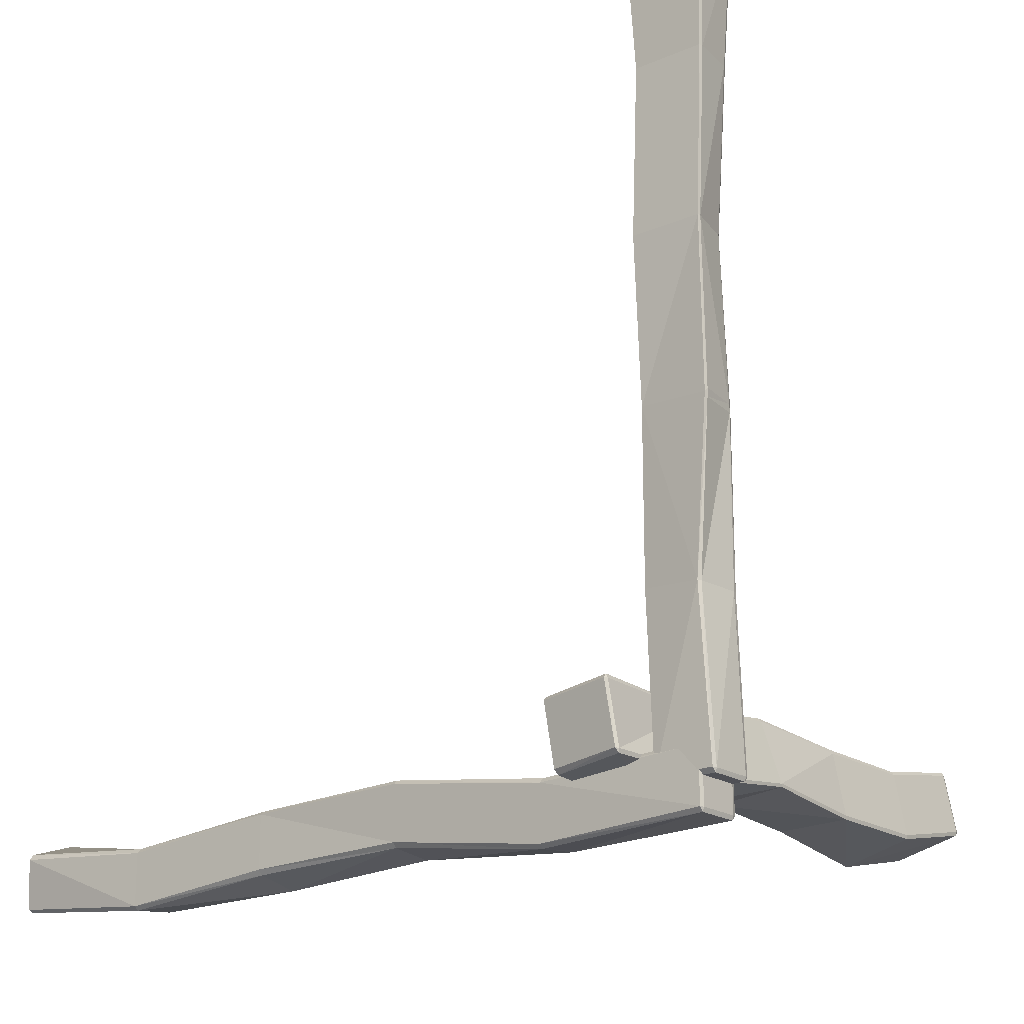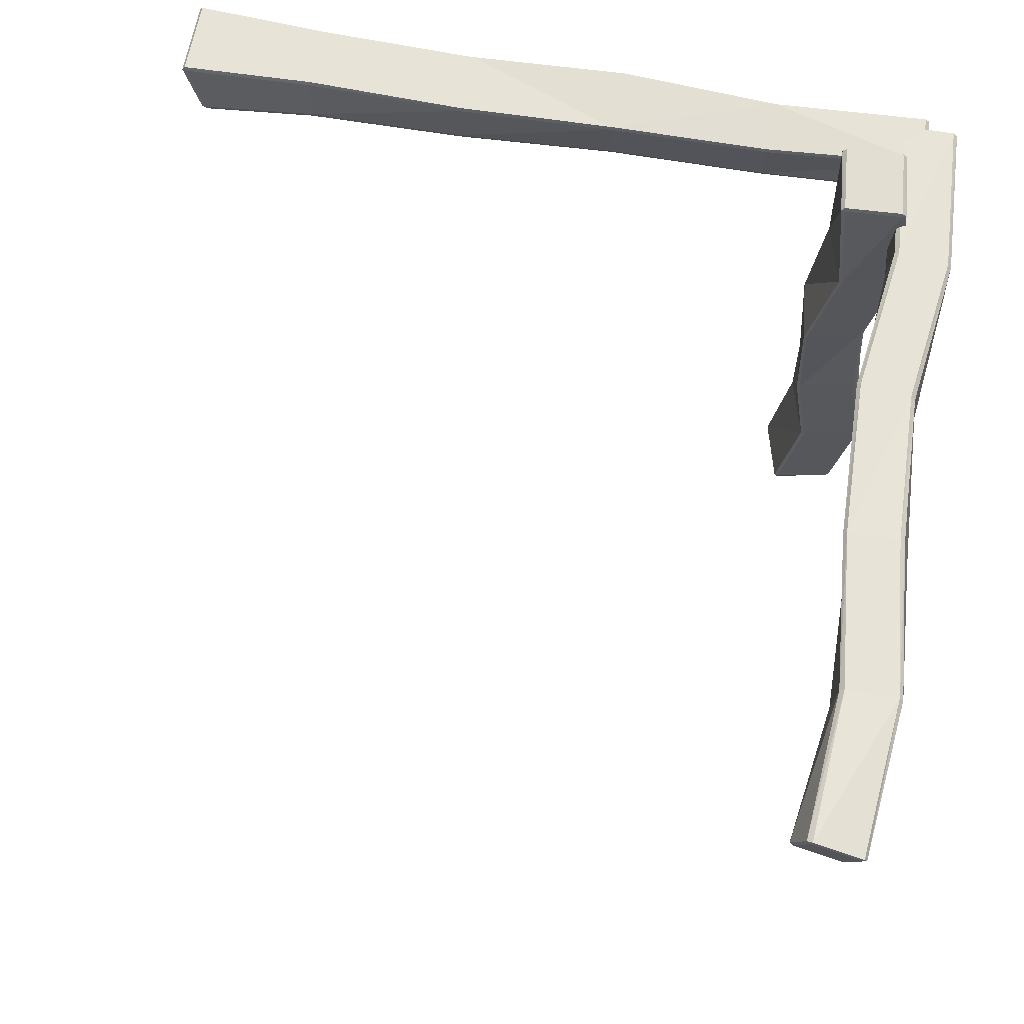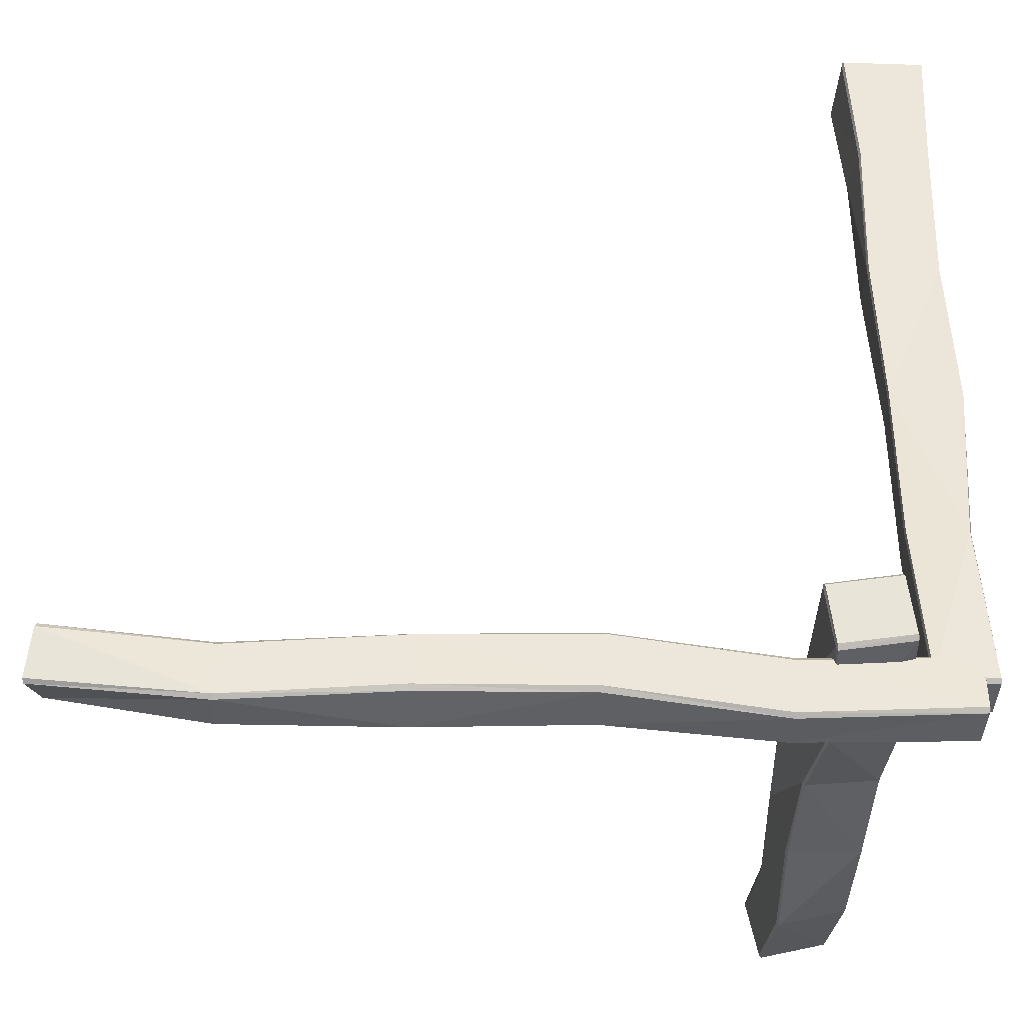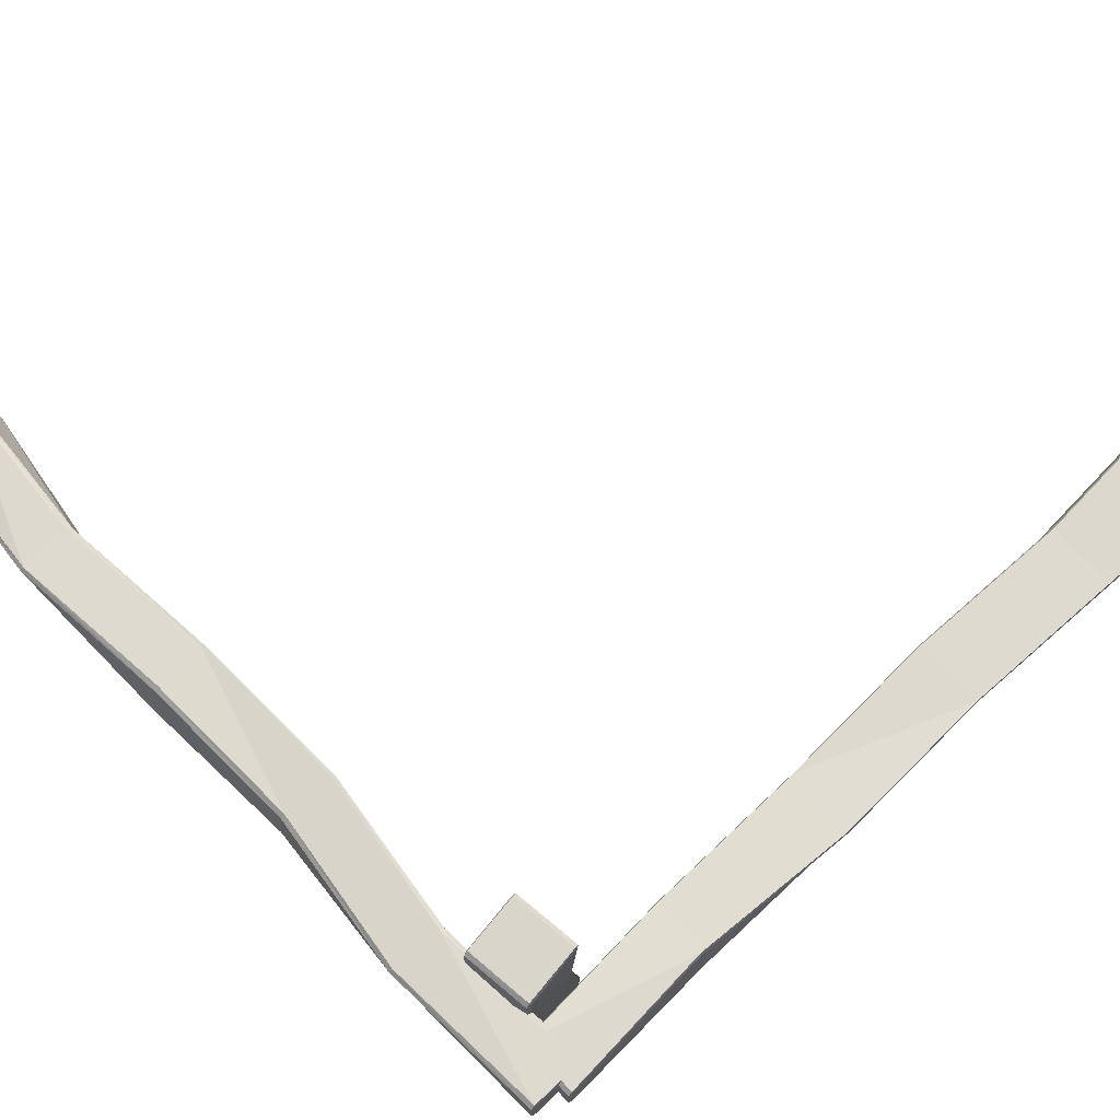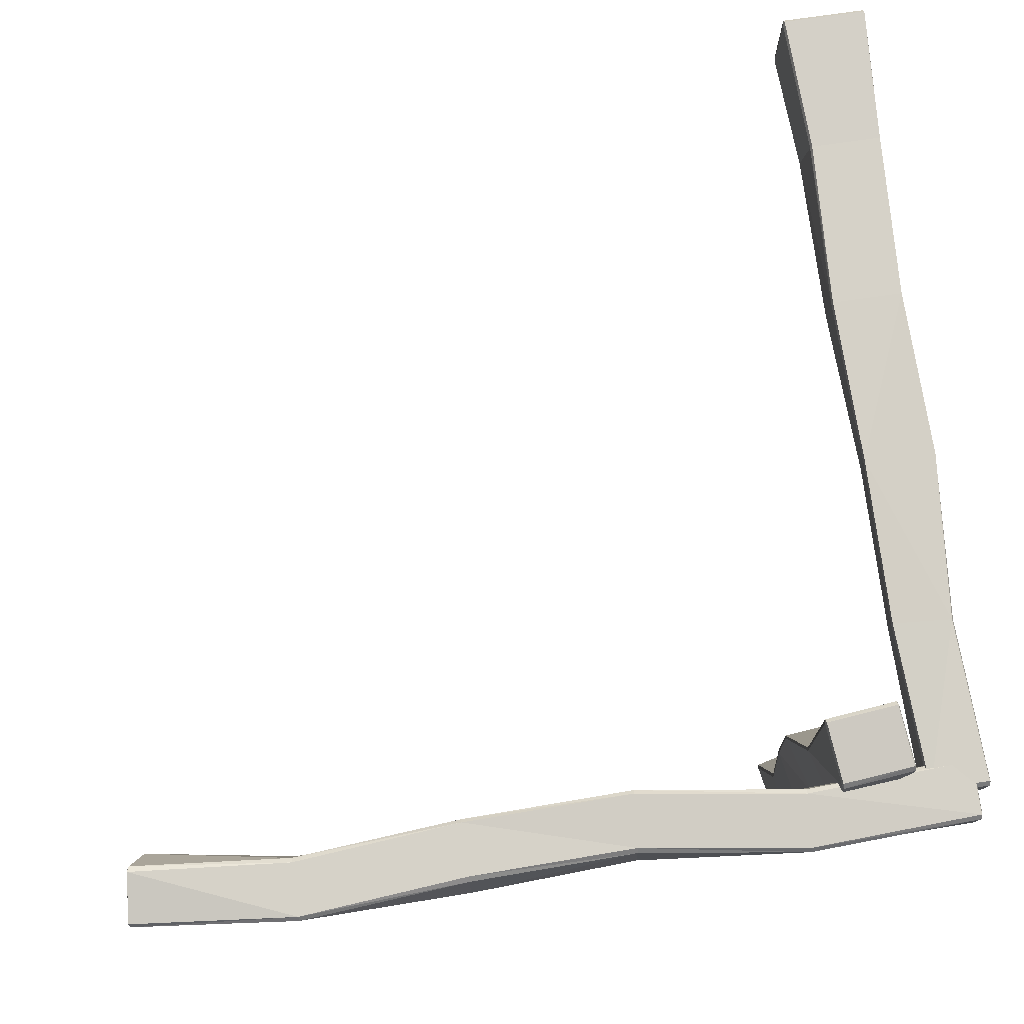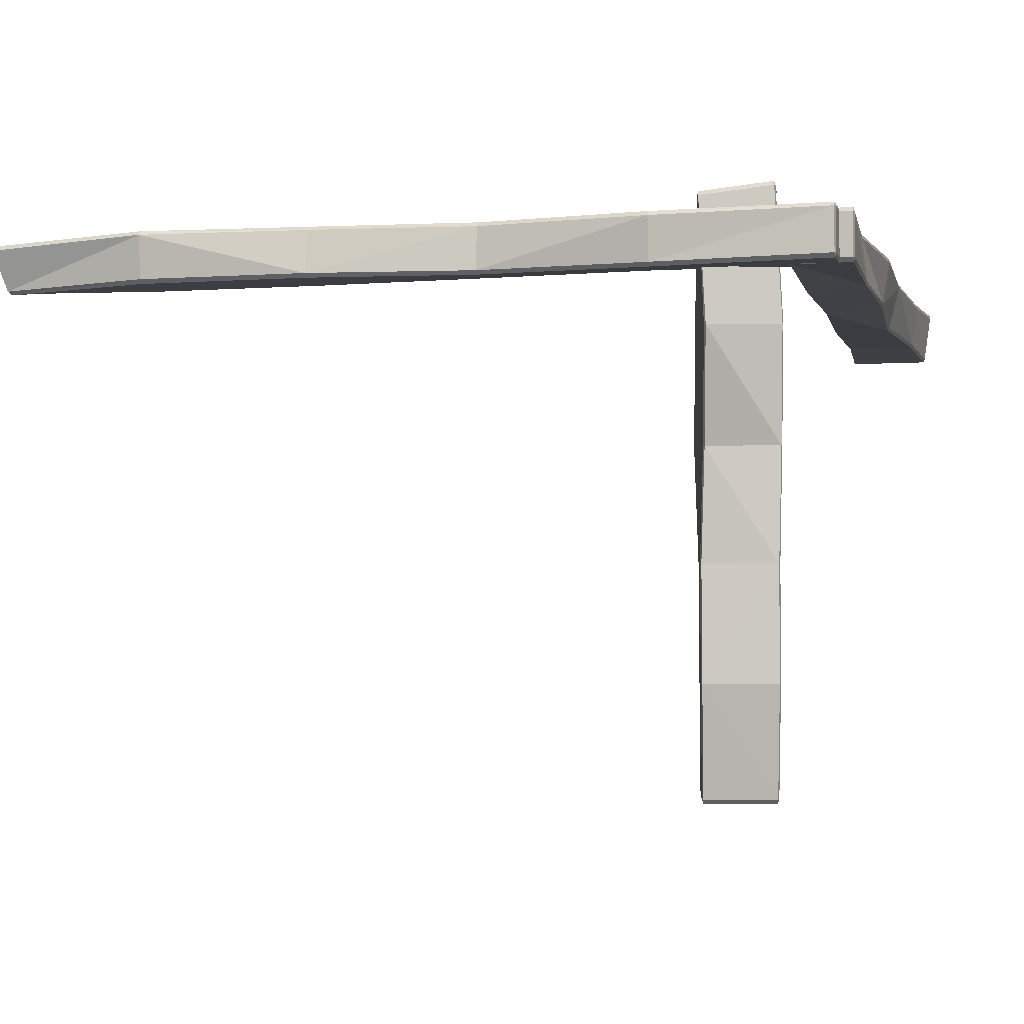
<metadata>
{"format":"obj","ext":"obj","renderer":"f3d","projection":"perspective","resolution":1024,"background":"white","views":[{"elev":-19.4,"azim":-141.1,"up":"+Z"},{"elev":62.1,"azim":99.8,"up":"+Y"},{"elev":-39.4,"azim":177.7,"up":"+Z"},{"elev":70.9,"azim":-133.6,"up":"+Y"},{"elev":78.2,"azim":172.0,"up":"+Y"},{"elev":-2.9,"azim":-166.0,"up":"+Y"}]}
</metadata>
<code>
o Plane.008_Plane.009
v -4.306 5.041 -20.7
v -4.294 5.041 -20.74
v -4.293 5.001 -20.7
v -3.564 5.519 -12.58
v -3.58 5.557 -12.57
v -3.575 5.52 -12.54
v -4.25 5.024 -19.07
v -4.258 5.064 -19.07
v -3.572 5.037 -13.96
v -3.579 5 -13.96
v -3.579 5 -15.65
v -3.567 5.041 -15.65
v -3.671 4.978 -17.33
v -3.655 5.017 -17.33
v -4.34 5.503 -17.33
v -4.335 5.539 -17.37
v -4.338 5.503 -17.42
v -4.299 5.48 -15.65
v -4.294 5.511 -15.65
v -4.37 5.474 -13.96
v -4.362 5.511 -13.96
v -3.63 5.474 -13.96
v -3.647 5.511 -13.96
v -3.624 5.488 -17.33
v -3.615 5.448 -17.33
v -3.609 5.442 -19.02
v -3.618 5.482 -19.02
v 4.25 5.404 -20.93
v 4.259 5.449 -20.9
v 4.263 5.418 -20.89
v -2.493 5.021 -20.53
v -2.496 5.065 -20.49
v 0.9124 5 -20.48
v 0.9124 5.04 -20.43
v 2.605 5 -21.01
v 2.605 5.041 -21.06
v -2.494 5.493 -20.53
v -2.491 5.53 -20.57
v 2.605 5.511 -20.53
v 2.605 5.471 -20.49
v 2.605 5.471 -21.1
v 2.605 5.511 -21.06
v -0.7586 5.446 -20.91
v -0.7618 5.49 -20.86
v -3.509 0.02872 -20.27
v -3.498 -0.01128 -20.22
v -3.515 0.02955 -20.23
v -3.463 5.886 -19.87
v -3.474 5.847 -19.87
v -3.457 5.849 -19.83
v -3.546 5.792 -20.48
v -3.53 5.831 -20.48
v -3.538 5.787 -20.52
v -2.74 5.765 -19.94
v -2.755 5.807 -19.94
v -2.748 5.77 -19.9
v -3.427 4.503 -19.88
v -3.406 4.504 -19.86
v -3.392 3.38 -19.73
v -3.37 3.382 -19.71
v -3.432 1.112 -19.8
v -3.451 1.112 -19.83
v -3.566 2.238 -20.45
v -3.561 2.238 -20.48
v -2.711 4.503 -20.04
v -2.708 4.501 -20.07
v -2.654 3.381 -19.78
v -2.65 3.379 -19.81
v -2.729 1.112 -20.03
v -2.735 1.112 -19.99
v -2.836 3.35 -20.42
v -2.857 3.349 -20.45
v -2.915 4.471 -20.71
v -2.893 4.472 -20.68
v 4.077 5.108 -20.22
v 4.075 5.062 -20.24
v 4.096 5.093 -20.25
v 4.15 5.008 -20.75
v 4.128 4.978 -20.74
v 4.14 5.009 -20.8
v -4.155 5 -20.48
v -4.155 5.041 -20.44
v -4.167 5.041 -20.48
v -4.155 5.041 -21.05
v -4.155 5 -21.01
v -4.167 5.041 -21.01
v -4.155 5.512 -20.48
v -4.167 5.471 -20.48
v -4.155 5.471 -20.44
v 4.21 5.503 -20.39
v 4.205 5.534 -20.4
v 4.187 5.502 -20.35
v -4.155 5.47 -21.05
v -4.167 5.471 -21.01
v -4.155 5.511 -21.01
v -0.8049 5.027 -20.39
v -0.8081 5.071 -20.35
v 2.605 5.041 -20.44
v 2.605 5 -20.48
v 0.9124 5.04 -21.05
v 0.9124 5 -21.01
v -0.7636 4.981 -20.92
v -0.7602 5.018 -20.96
v -2.448 5.012 -21.1
v -2.452 4.975 -21.05
v -0.8031 5.536 -20.34
v -0.8065 5.499 -20.3
v 0.9124 5.471 -20.34
v 0.9124 5.511 -20.38
v 0.9124 5.471 -20.96
v 0.9124 5.511 -20.91
v -2.45 5.485 -21.1
v -2.447 5.44 -21.14
v -4.377 4.993 -12.76
v -4.361 4.954 -12.77
v -4.367 4.992 -12.71
v -3.515 4.992 -12.71
v -3.513 4.954 -12.77
v -3.505 4.991 -12.76
v -3.706 5.041 -20.74
v -3.692 5.04 -20.7
v -3.705 4.999 -20.7
v -4.294 5.471 -20.74
v -4.304 5.471 -20.7
v -4.292 5.512 -20.7
v -4.426 5.52 -12.54
v -4.429 5.557 -12.57
v -4.437 5.518 -12.58
v -3.691 5.47 -20.7
v -3.706 5.471 -20.74
v -3.703 5.511 -20.7
v -4.271 5.066 -17.34
v -4.273 5.067 -17.42
v -4.255 5.029 -17.38
v -4.168 5 -15.65
v -4.188 5.032 -15.65
v -4.312 5.037 -13.96
v -4.294 5 -13.96
v -3.649 5.011 -19.02
v -3.665 4.973 -19.02
v -4.219 5.495 -19.07
v -4.202 5.533 -19.07
v -3.567 5.471 -15.65
v -3.579 5.511 -15.65
v -3.384 0.02885 -19.6
v -3.403 0.02955 -19.63
v -3.388 -0.01128 -19.63
v -2.705 0.02878 -19.77
v -2.713 -0.01128 -19.8
v -2.699 0.02955 -19.81
v -2.823 -0.01128 -20.39
v -2.83 0.02864 -20.44
v -2.811 0.02955 -20.41
v -2.829 5.708 -20.59
v -2.822 5.752 -20.55
v -2.812 5.71 -20.55
v -3.451 2.238 -19.83
v -3.432 2.238 -19.8
v -3.566 1.112 -20.45
v -3.561 1.112 -20.49
v -3.574 3.35 -20.38
v -3.577 3.351 -20.34
v -3.613 4.474 -20.49
v -3.61 4.472 -20.52
v -2.703 2.238 -19.82
v -2.697 2.238 -19.85
v -2.864 1.112 -20.67
v -2.845 1.112 -20.64
v -2.831 2.238 -20.51
v -2.812 2.238 -20.47
f 2 130 120
f 80 41 28
f 83 94 86
f 71 66 68
f 64 72 169
f 57 51 163
f 64 167 160
f 145 70 61
f 157 162 63
f 48 155 52
f 62 47 146
f 53 73 164
f 62 63 159
f 66 156 54
f 116 6 126
f 114 20 137
f 24 142 16
f 137 18 136
f 135 10 138
f 12 25 143
f 14 26 25
f 9 143 22
f 97 37 32
f 106 112 38
f 132 18 15
f 135 13 11
f 138 118 115
f 5 21 127
f 23 19 21
f 19 24 16
f 134 140 13
f 7 122 140
f 133 141 8
f 119 22 4
f 139 129 26
f 142 131 125
f 78 90 77
f 75 40 98
f 103 113 43
f 39 111 109
f 100 41 36
f 76 35 79
f 34 40 108
f 97 108 107
f 58 56 50
f 57 162 59
f 69 170 166
f 161 73 72
f 153 69 150
f 166 71 68
f 45 167 152
f 158 70 165
f 60 165 67
f 60 65 58
f 100 43 110
f 104 93 113
f 32 89 82
f 31 85 105
f 96 105 102
f 33 102 101
f 33 35 99
f 91 42 39
f 38 95 87
f 109 44 106
f 147 151 149
f 1 2 3
f 4 5 6
f 15 16 17
f 28 29 30
f 45 46 47
f 48 49 50
f 51 52 53
f 54 55 56
f 75 76 77
f 78 79 80
f 81 82 83
f 84 85 86
f 87 88 89
f 90 91 92
f 93 94 95
f 114 115 116
f 117 118 119
f 120 121 122
f 123 124 125
f 126 127 128
f 129 130 131
f 132 133 134
f 145 146 147
f 148 149 150
f 151 152 153
f 154 155 156
f 149 145 147
f 3 8 1
f 11 9 10
f 11 14 12
f 15 19 16
f 18 21 19
f 22 5 4
f 26 24 25
f 149 153 150
f 116 128 114
f 120 129 121
f 28 42 29
f 130 125 131
f 140 121 139
f 115 117 116
f 115 137 138
f 49 52 51
f 57 50 49
f 59 58 57
f 65 54 56
f 65 68 66
f 72 74 71
f 76 98 99
f 79 77 76
f 105 84 104
f 81 86 85
f 93 112 113
f 94 87 95
f 86 93 84
f 77 92 75
f 88 82 89
f 101 103 100
f 102 104 103
f 108 106 107
f 135 132 134
f 138 136 135
f 141 125 124
f 163 161 162
f 152 168 153
f 169 168 167
f 3 120 122
f 128 21 20
f 126 5 127
f 129 27 26
f 55 50 56
f 46 152 151
f 52 154 53
f 7 133 8
f 118 9 119
f 13 139 14
f 17 142 141
f 22 144 23
f 25 144 143
f 55 156 155
f 154 74 73
f 70 150 69
f 163 53 164
f 146 46 147
f 146 61 62
f 92 39 40
f 30 91 90
f 123 1 124
f 117 4 6
f 81 32 82
f 31 97 32
f 96 34 97
f 33 98 34
f 79 36 80
f 35 100 36
f 37 87 89
f 107 38 37
f 40 109 108
f 110 42 41
f 43 111 110
f 113 44 43
f 59 158 60
f 157 61 158
f 159 45 47
f 159 64 160
f 63 161 64
f 67 166 68
f 70 166 165
f 169 71 170
f 78 28 30
f 132 17 133
f 8 124 1
f 2 123 130
f 80 36 41
f 83 88 94
f 71 74 66
f 64 161 72
f 57 49 51
f 64 169 167
f 145 148 70
f 157 59 162
f 48 55 155
f 62 159 47
f 53 154 73
f 62 157 63
f 66 74 156
f 116 117 6
f 114 128 20
f 24 27 142
f 137 20 18
f 135 11 10
f 12 14 25
f 14 139 26
f 9 12 143
f 97 107 37
f 106 44 112
f 132 136 18
f 135 134 13
f 138 10 118
f 5 23 21
f 23 144 19
f 19 144 24
f 134 7 140
f 7 3 122
f 133 17 141
f 119 9 22
f 139 121 129
f 142 27 131
f 78 30 90
f 75 92 40
f 103 104 113
f 39 42 111
f 100 110 41
f 76 99 35
f 34 98 40
f 97 34 108
f 58 65 56
f 57 163 162
f 69 168 170
f 161 164 73
f 153 168 69
f 166 170 71
f 45 160 167
f 158 61 70
f 60 158 165
f 60 67 65
f 100 103 43
f 104 84 93
f 32 37 89
f 31 81 85
f 96 31 105
f 33 96 102
f 33 101 35
f 91 29 42
f 38 112 95
f 109 111 44
f 147 46 151
f 149 148 145
f 3 7 8
f 11 12 9
f 11 13 14
f 15 18 19
f 18 20 21
f 22 23 5
f 26 27 24
f 149 151 153
f 116 126 128
f 120 130 129
f 28 41 42
f 130 123 125
f 140 122 121
f 115 118 117
f 115 114 137
f 49 48 52
f 57 58 50
f 59 60 58
f 65 66 54
f 65 67 68
f 72 73 74
f 76 75 98
f 79 78 77
f 105 85 84
f 81 83 86
f 93 95 112
f 94 88 87
f 86 94 93
f 77 90 92
f 88 83 82
f 101 102 103
f 102 105 104
f 108 109 106
f 135 136 132
f 138 137 136
f 141 142 125
f 163 164 161
f 152 167 168
f 169 170 168
f 3 2 120
f 128 127 21
f 126 6 5
f 129 131 27
f 55 48 50
f 46 45 152
f 52 155 154
f 7 134 133
f 118 10 9
f 13 140 139
f 17 16 142
f 22 143 144
f 25 24 144
f 55 54 156
f 154 156 74
f 70 148 150
f 163 51 53
f 146 47 46
f 146 145 61
f 92 91 39
f 30 29 91
f 123 2 1
f 117 119 4
f 81 31 32
f 31 96 97
f 96 33 34
f 33 99 98
f 79 35 36
f 35 101 100
f 37 38 87
f 107 106 38
f 40 39 109
f 110 111 42
f 43 44 111
f 113 112 44
f 59 157 158
f 157 62 61
f 159 160 45
f 159 63 64
f 63 162 161
f 67 165 166
f 70 69 166
f 169 72 71
f 78 80 28
f 132 15 17
f 8 141 124

</code>
